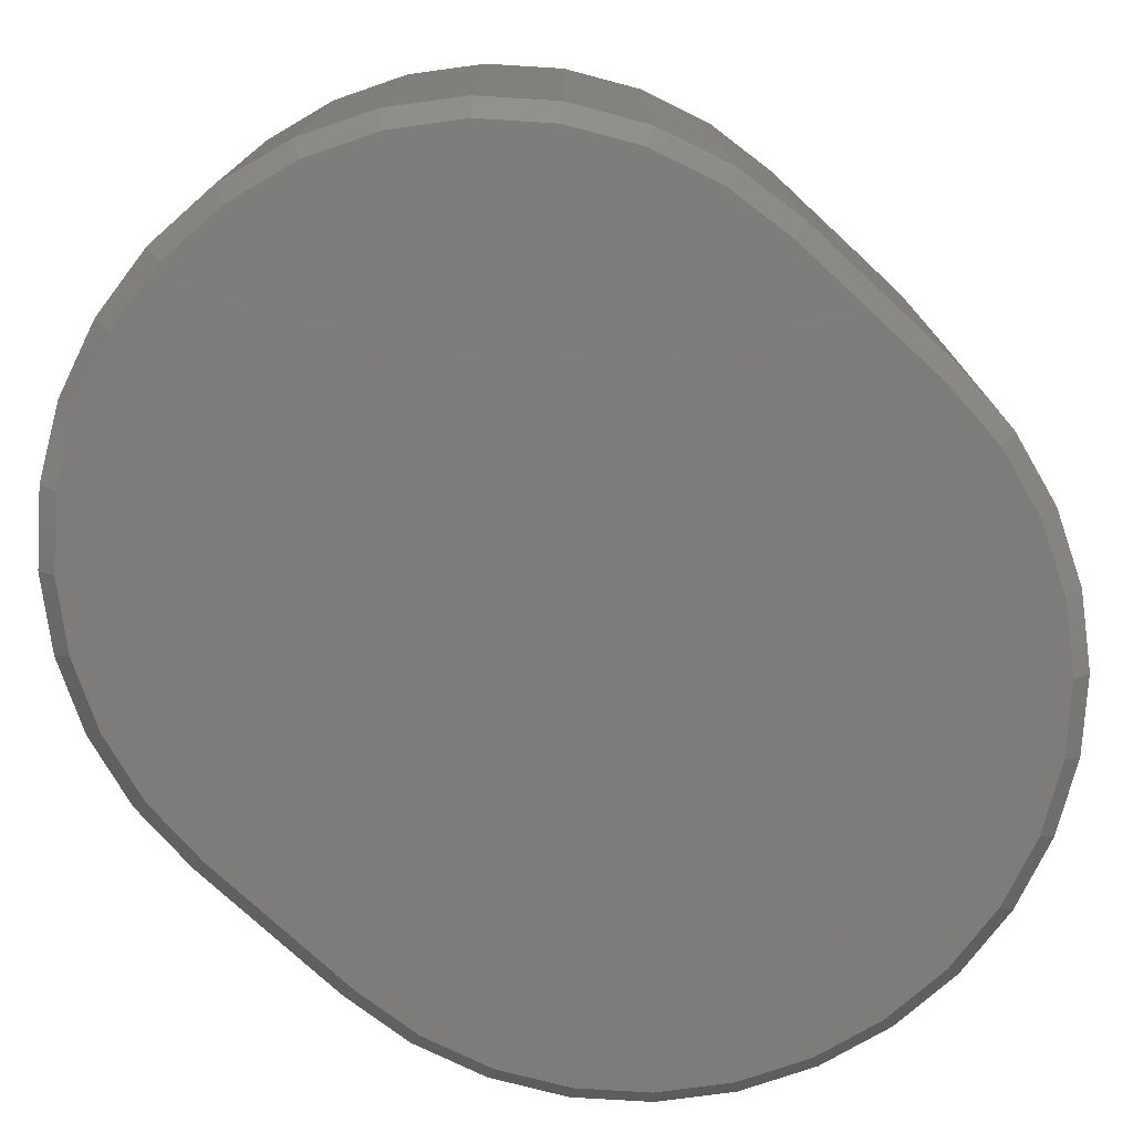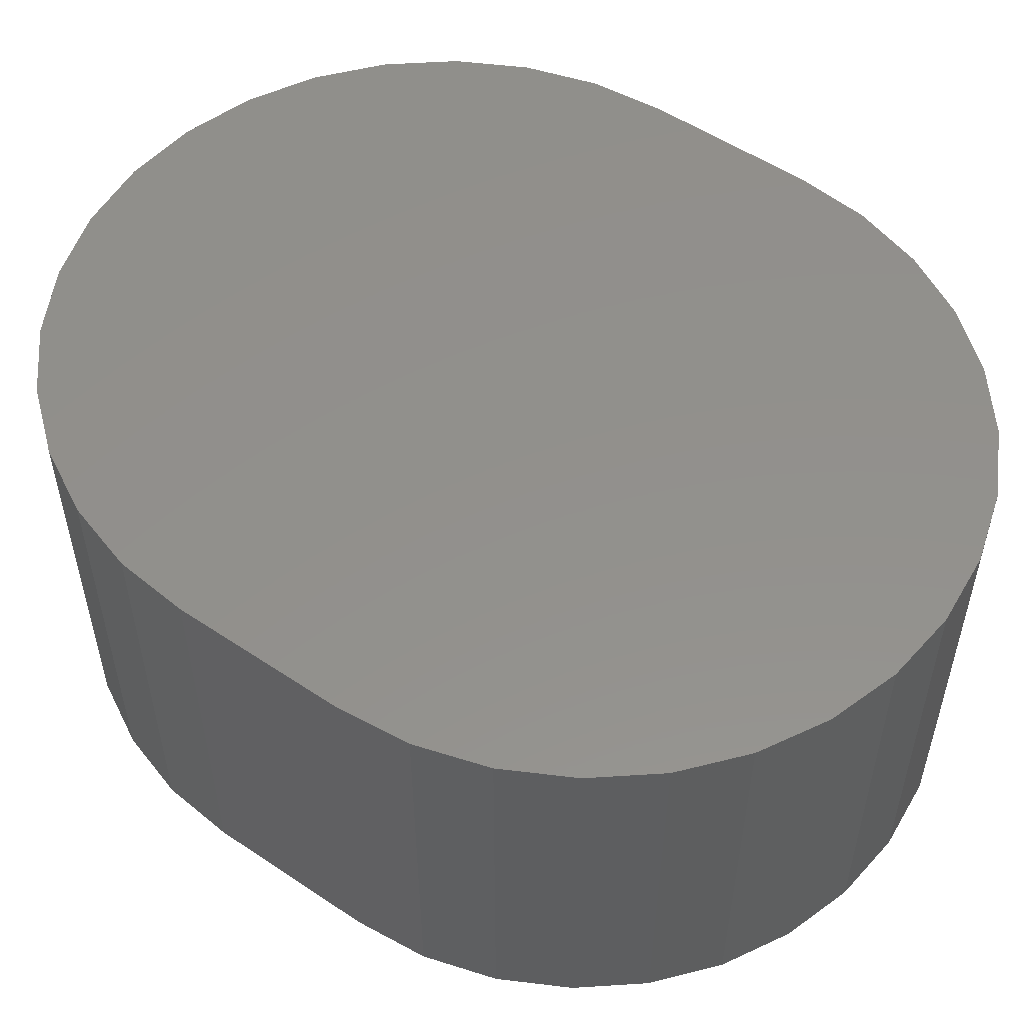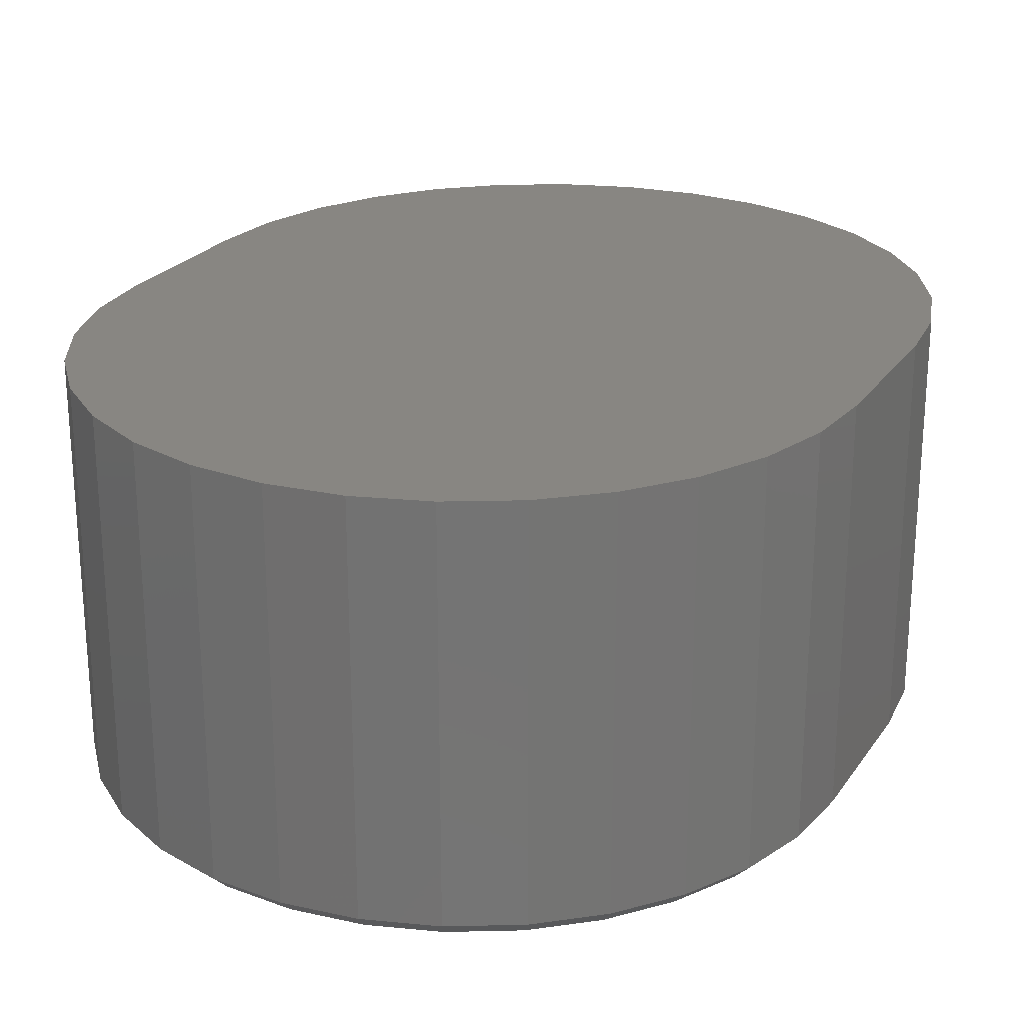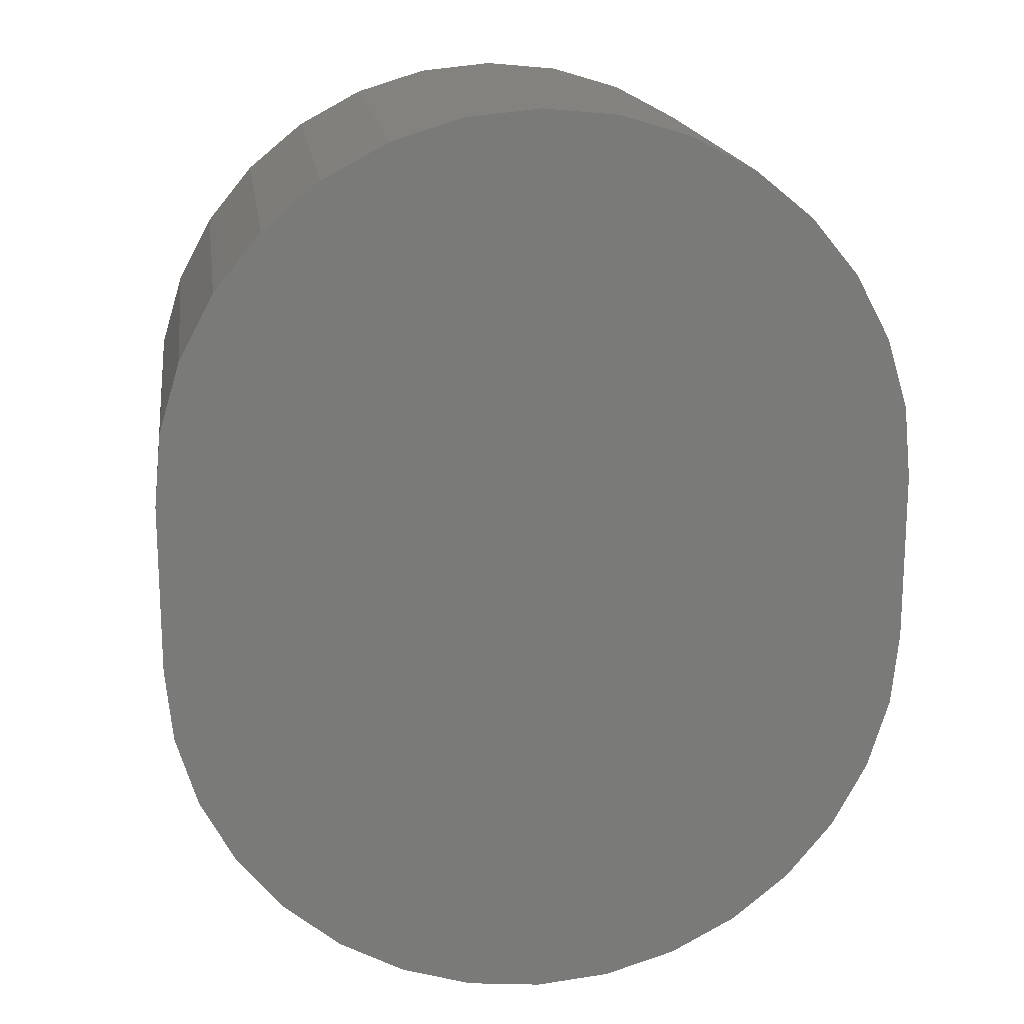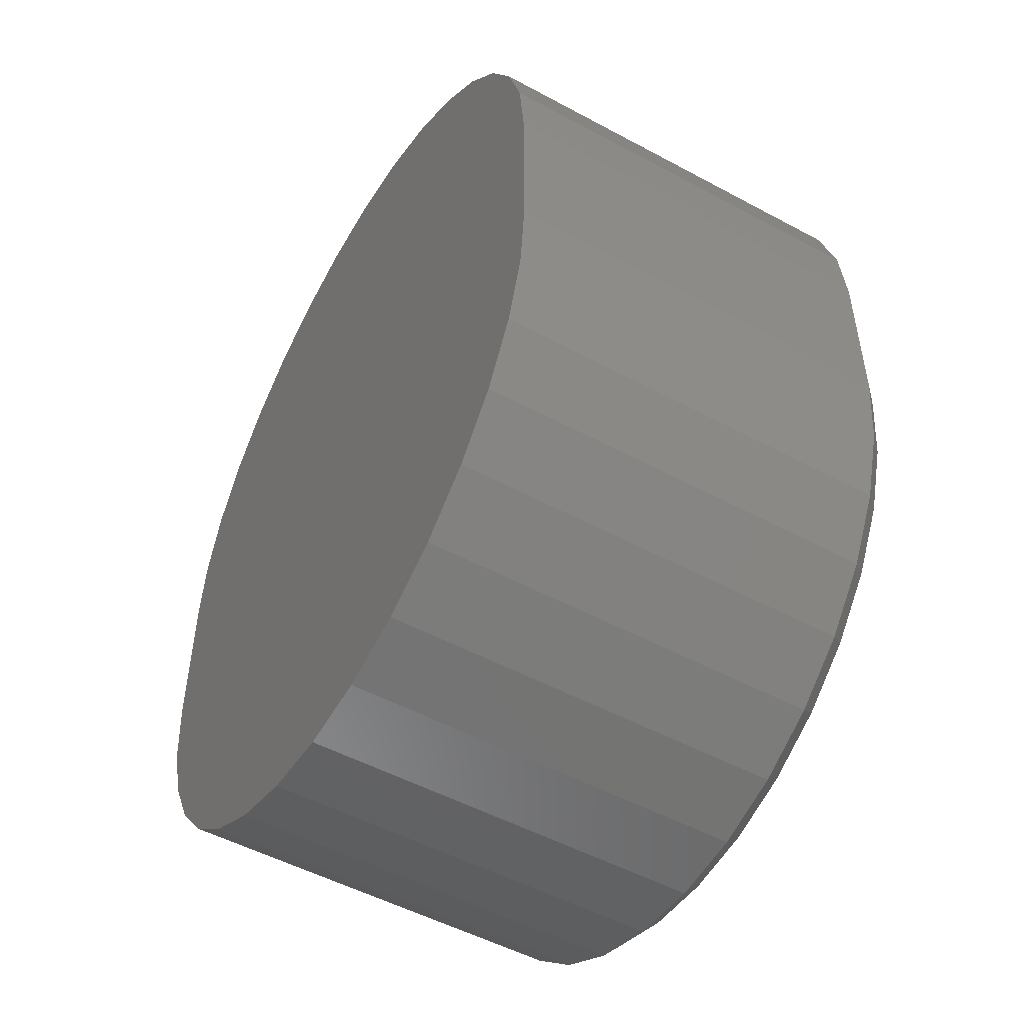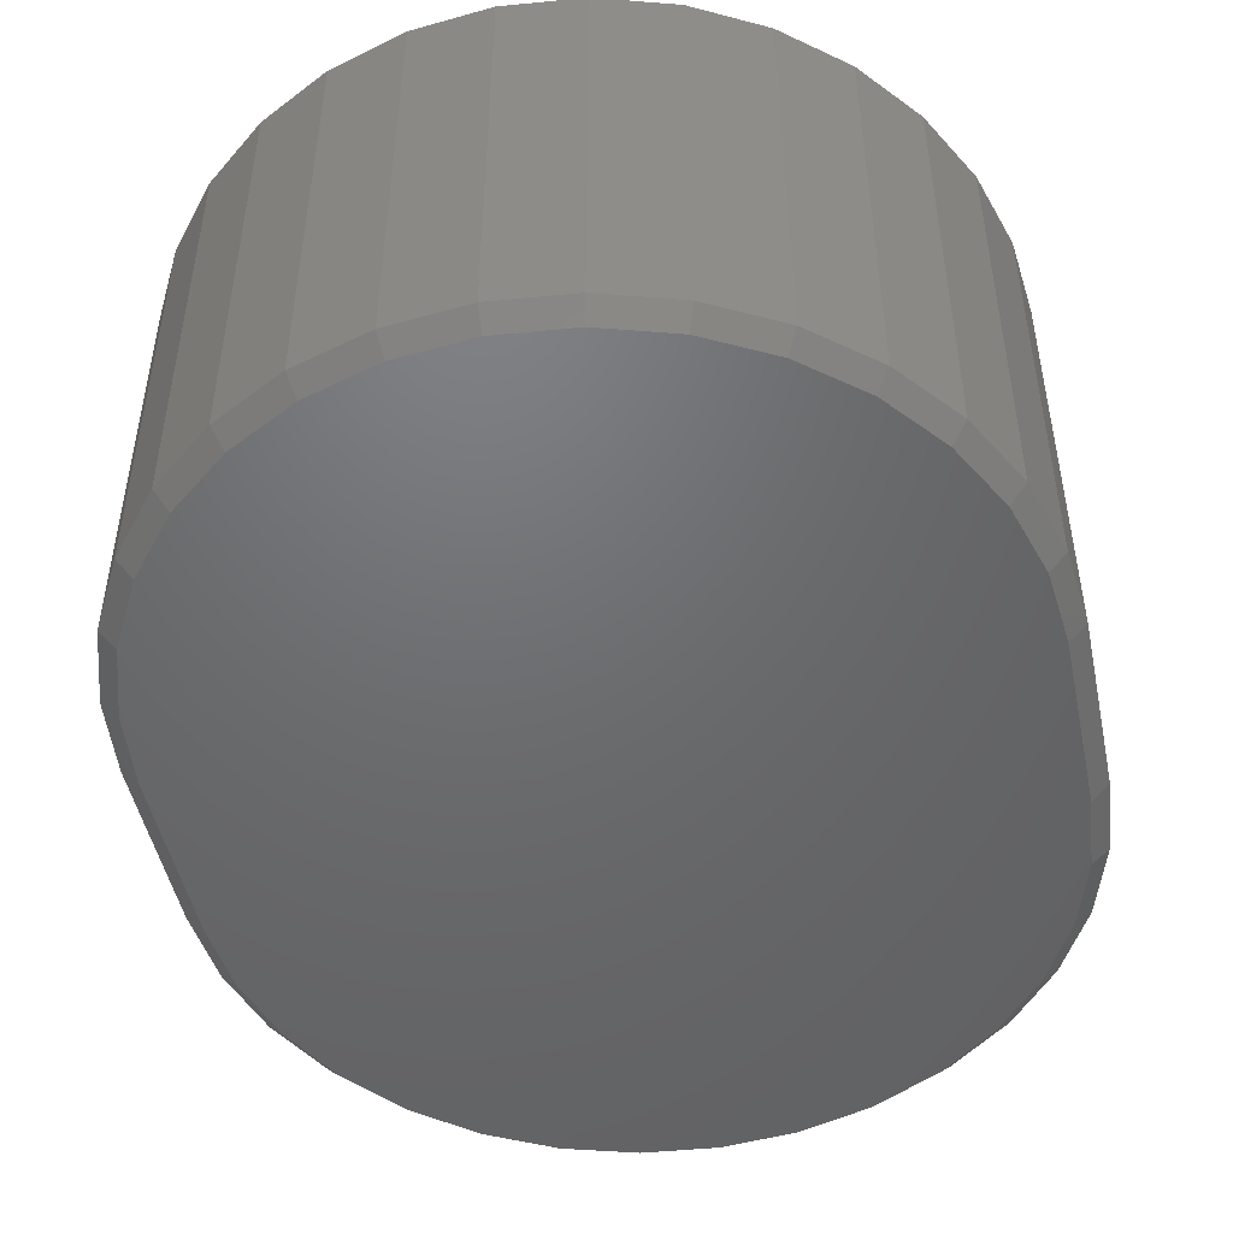
<metadata>
{"format":"stl","ext":"stl","renderer":"f3d","projection":"perspective","resolution":1024,"background":"white","views":[{"elev":-75.9,"azim":47.1,"up":"+Z"},{"elev":53.7,"azim":125.5,"up":"+Z"},{"elev":23.7,"azim":-154.0,"up":"+Z"},{"elev":17.4,"azim":-7.8,"up":"+Y"},{"elev":-51.3,"azim":59.6,"up":"+Y"},{"elev":-48.7,"azim":-168.2,"up":"+Z"}]}
</metadata>
<code>
# stl→obj: 102 verts, 200 faces
v -0.001275 0.2133 0
v 0.03177 0.21 0
v -0.03432 0.21 0
v -0.06609 0.2004 0
v 0.06354 0.2004 0
v 0.03177 -0.2022 0
v -0.03432 -0.2022 0
v 0.06354 -0.1926 0
v -0.001275 -0.2055 0
v -0.06609 -0.1926 0
v -0.09537 -0.1769 0
v 0.09282 -0.1769 0
v -0.121 -0.1559 0
v 0.1185 -0.1559 0
v -0.1421 -0.1302 0
v 0.1395 -0.1302 0
v -0.1577 -0.1009 0
v 0.1552 -0.1009 0
v -0.1674 -0.06914 0
v 0.1648 -0.06914 0
v -0.1706 -0.0361 0
v 0.1681 -0.0361 0
v -0.1706 0.04391 0
v 0.1681 0.04391 0
v -0.1674 0.07696 0
v 0.1648 0.07696 0
v -0.1577 0.1087 0
v 0.1552 0.1087 0
v -0.1421 0.138 0
v 0.1395 0.138 0
v -0.121 0.1637 0
v 0.1185 0.1637 0
v -0.09537 0.1847 0
v 0.09282 0.1847 0
v -0.1785 0.04391 0.007812
v -0.1785 -0.0361 0.007812
v -0.1785 0.04391 0.1953
v -0.1785 -0.0361 0.1953
v -0.175 0.07848 0.007812
v -0.175 0.07848 0.1953
v -0.165 0.1117 0.007812
v -0.165 0.1117 0.1953
v -0.1486 0.1424 0.007812
v -0.1486 0.1424 0.1953
v -0.1266 0.1692 0.007812
v -0.1266 0.1692 0.1953
v -0.09971 0.1912 0.007812
v -0.09971 0.1912 0.1953
v -0.06908 0.2076 0.007812
v -0.06908 0.2076 0.1953
v -0.03584 0.2177 0.007812
v -0.03584 0.2177 0.1953
v -0.001275 0.2211 0.007812
v -0.001275 0.2211 0.1953
v 0.03329 0.2177 0.007812
v 0.03329 0.2177 0.1953
v 0.06653 0.2076 0.007812
v 0.06653 0.2076 0.1953
v 0.09716 0.1912 0.007812
v 0.09716 0.1912 0.1953
v 0.124 0.1692 0.007812
v 0.124 0.1692 0.1953
v 0.146 0.1424 0.007812
v 0.146 0.1424 0.1953
v 0.1624 0.1117 0.007812
v 0.1624 0.1117 0.1953
v 0.1725 0.07848 0.007812
v 0.1725 0.07848 0.1953
v 0.1759 0.04391 0.007812
v 0.1759 0.04391 0.1953
v 0.1759 -0.0361 0.007812
v 0.1759 -0.0361 0.1953
v 0.1725 -0.07067 0.007812
v 0.1725 -0.07067 0.1953
v 0.1624 -0.1039 0.007812
v 0.1624 -0.1039 0.1953
v 0.146 -0.1345 0.007812
v 0.146 -0.1345 0.1953
v 0.124 -0.1614 0.007812
v 0.124 -0.1614 0.1953
v 0.09716 -0.1834 0.007812
v 0.09716 -0.1834 0.1953
v 0.06653 -0.1998 0.007812
v 0.06653 -0.1998 0.1953
v 0.03329 -0.2099 0.007812
v 0.03329 -0.2099 0.1953
v -0.001275 -0.2133 0.007812
v -0.001275 -0.2133 0.1953
v -0.03584 -0.2099 0.007812
v -0.03584 -0.2099 0.1953
v -0.06908 -0.1998 0.007812
v -0.06908 -0.1998 0.1953
v -0.09971 -0.1834 0.007812
v -0.09971 -0.1834 0.1953
v -0.1266 -0.1614 0.007812
v -0.1266 -0.1614 0.1953
v -0.1486 -0.1345 0.007812
v -0.1486 -0.1345 0.1953
v -0.165 -0.1039 0.007812
v -0.165 -0.1039 0.1953
v -0.175 -0.07067 0.007812
v -0.175 -0.07067 0.1953
f 1 2 3
f 4 3 2
f 5 4 2
f 6 7 8
f 9 7 6
f 7 10 8
f 8 10 11
f 8 11 12
f 12 11 13
f 12 13 14
f 14 13 15
f 14 15 16
f 16 15 17
f 16 17 18
f 18 17 19
f 18 19 20
f 20 19 21
f 20 21 22
f 22 21 23
f 22 23 24
f 24 23 25
f 24 25 26
f 26 25 27
f 26 27 28
f 28 27 29
f 28 29 30
f 30 29 31
f 30 31 32
f 32 31 33
f 32 33 34
f 34 33 4
f 34 4 5
f 35 36 37
f 37 36 38
f 35 37 39
f 39 37 40
f 39 40 41
f 41 40 42
f 41 42 43
f 43 42 44
f 43 44 45
f 45 44 46
f 45 46 47
f 47 46 48
f 47 48 49
f 49 48 50
f 49 50 51
f 51 50 52
f 51 52 53
f 53 52 54
f 53 54 55
f 55 54 56
f 55 56 57
f 57 56 58
f 57 58 59
f 59 58 60
f 59 60 61
f 61 60 62
f 61 62 63
f 63 62 64
f 63 64 65
f 65 64 66
f 65 66 67
f 67 66 68
f 67 68 69
f 69 68 70
f 71 69 72
f 72 69 70
f 71 72 73
f 73 72 74
f 73 74 75
f 75 74 76
f 75 76 77
f 77 76 78
f 77 78 79
f 79 78 80
f 79 80 81
f 81 80 82
f 81 82 83
f 83 82 84
f 83 84 85
f 85 84 86
f 85 86 87
f 87 86 88
f 87 88 89
f 89 88 90
f 89 90 91
f 91 90 92
f 91 92 93
f 93 92 94
f 93 94 95
f 95 94 96
f 95 96 97
f 97 96 98
f 97 98 99
f 99 98 100
f 99 100 101
f 101 100 102
f 101 102 36
f 36 102 38
f 71 22 69
f 69 22 24
f 87 7 9
f 9 85 87
f 11 93 13
f 13 93 95
f 13 95 15
f 15 95 97
f 15 97 17
f 17 97 99
f 17 99 19
f 19 99 101
f 19 101 21
f 21 101 36
f 81 12 79
f 79 12 14
f 79 14 77
f 77 14 16
f 77 16 75
f 75 16 18
f 75 18 73
f 73 18 20
f 73 20 71
f 71 20 22
f 93 11 91
f 91 11 10
f 91 10 89
f 89 10 7
f 89 7 87
f 12 81 8
f 8 81 83
f 8 83 6
f 6 83 85
f 6 85 9
f 35 23 36
f 36 23 21
f 53 2 1
f 1 51 53
f 34 59 32
f 32 59 61
f 32 61 30
f 30 61 63
f 30 63 28
f 28 63 65
f 28 65 26
f 26 65 67
f 26 67 24
f 24 67 69
f 47 33 45
f 45 33 31
f 45 31 43
f 43 31 29
f 43 29 41
f 41 29 27
f 41 27 39
f 39 27 25
f 39 25 35
f 35 25 23
f 59 34 57
f 57 34 5
f 57 5 55
f 55 5 2
f 55 2 53
f 33 47 4
f 4 47 49
f 4 49 3
f 3 49 51
f 3 51 1
f 52 56 54
f 56 52 50
f 56 50 58
f 84 90 86
f 86 90 88
f 58 50 60
f 60 50 48
f 60 48 62
f 62 48 46
f 62 46 64
f 64 46 44
f 64 44 66
f 66 44 42
f 66 42 68
f 68 42 40
f 68 40 70
f 70 40 37
f 70 37 72
f 72 37 38
f 72 38 74
f 74 38 102
f 74 102 76
f 76 102 100
f 76 100 78
f 78 100 98
f 78 98 80
f 80 98 96
f 80 96 82
f 82 96 94
f 82 94 84
f 84 94 92
f 84 92 90

</code>
